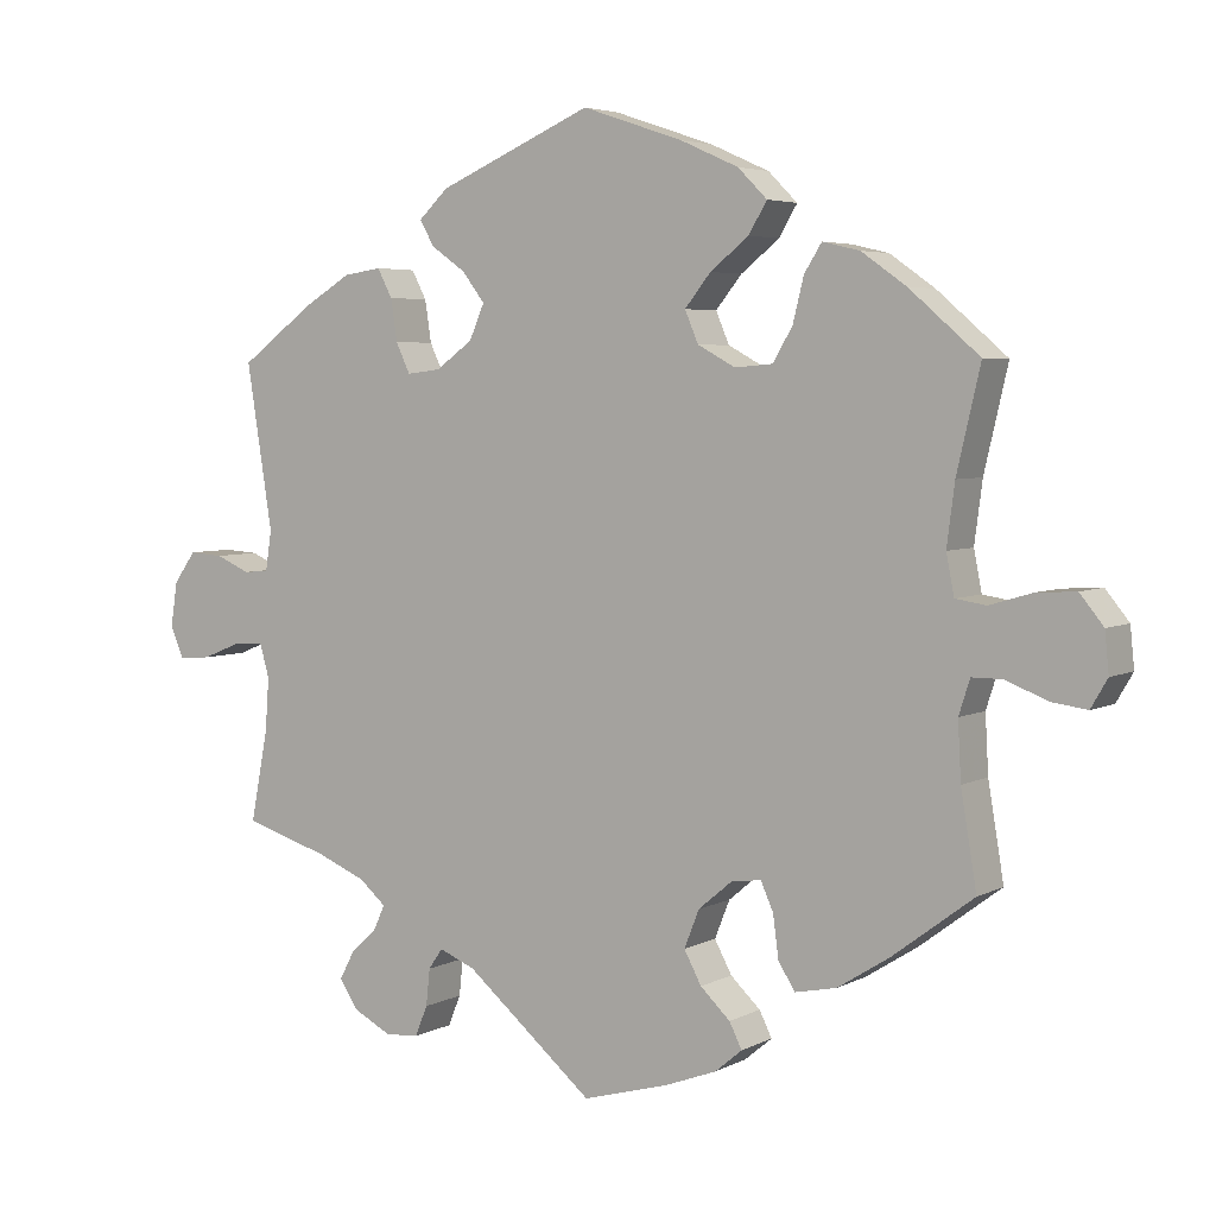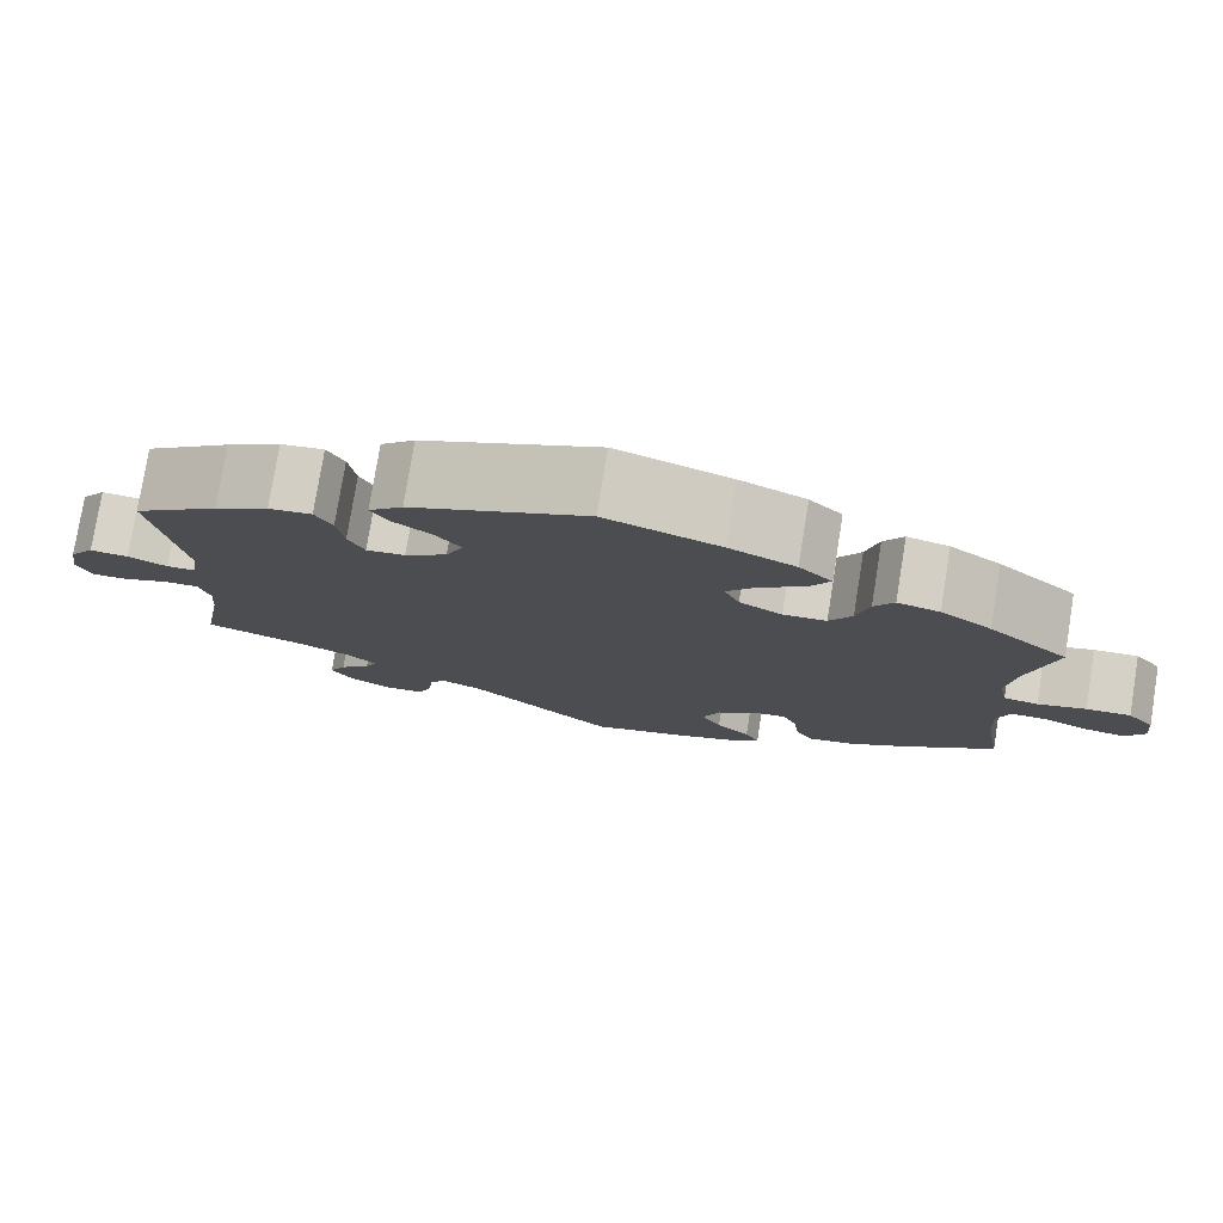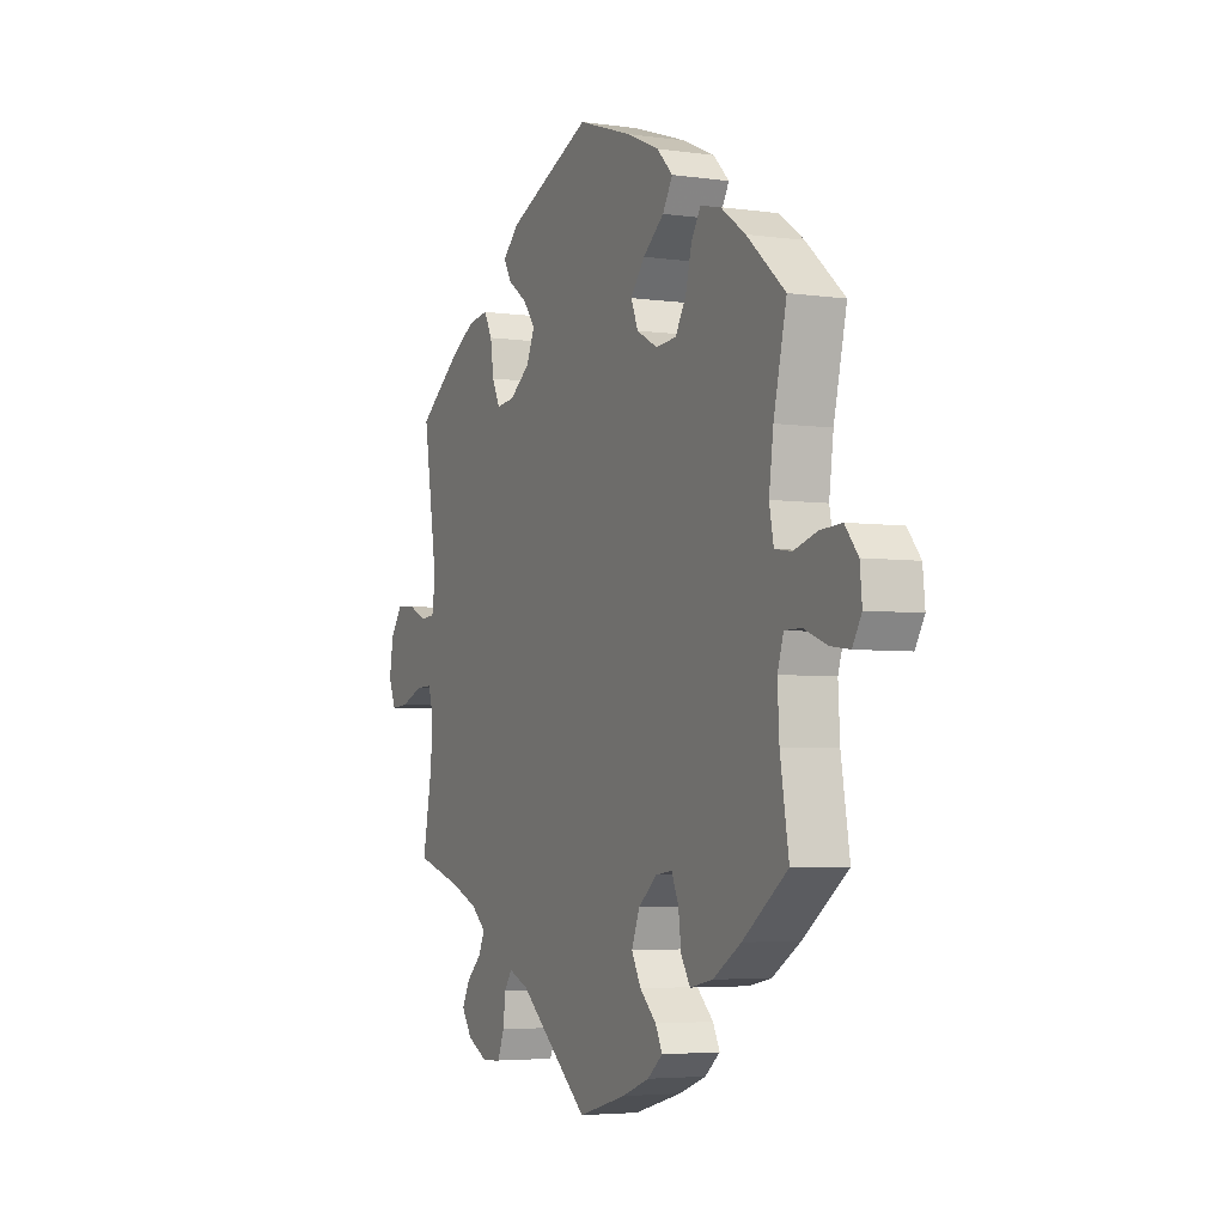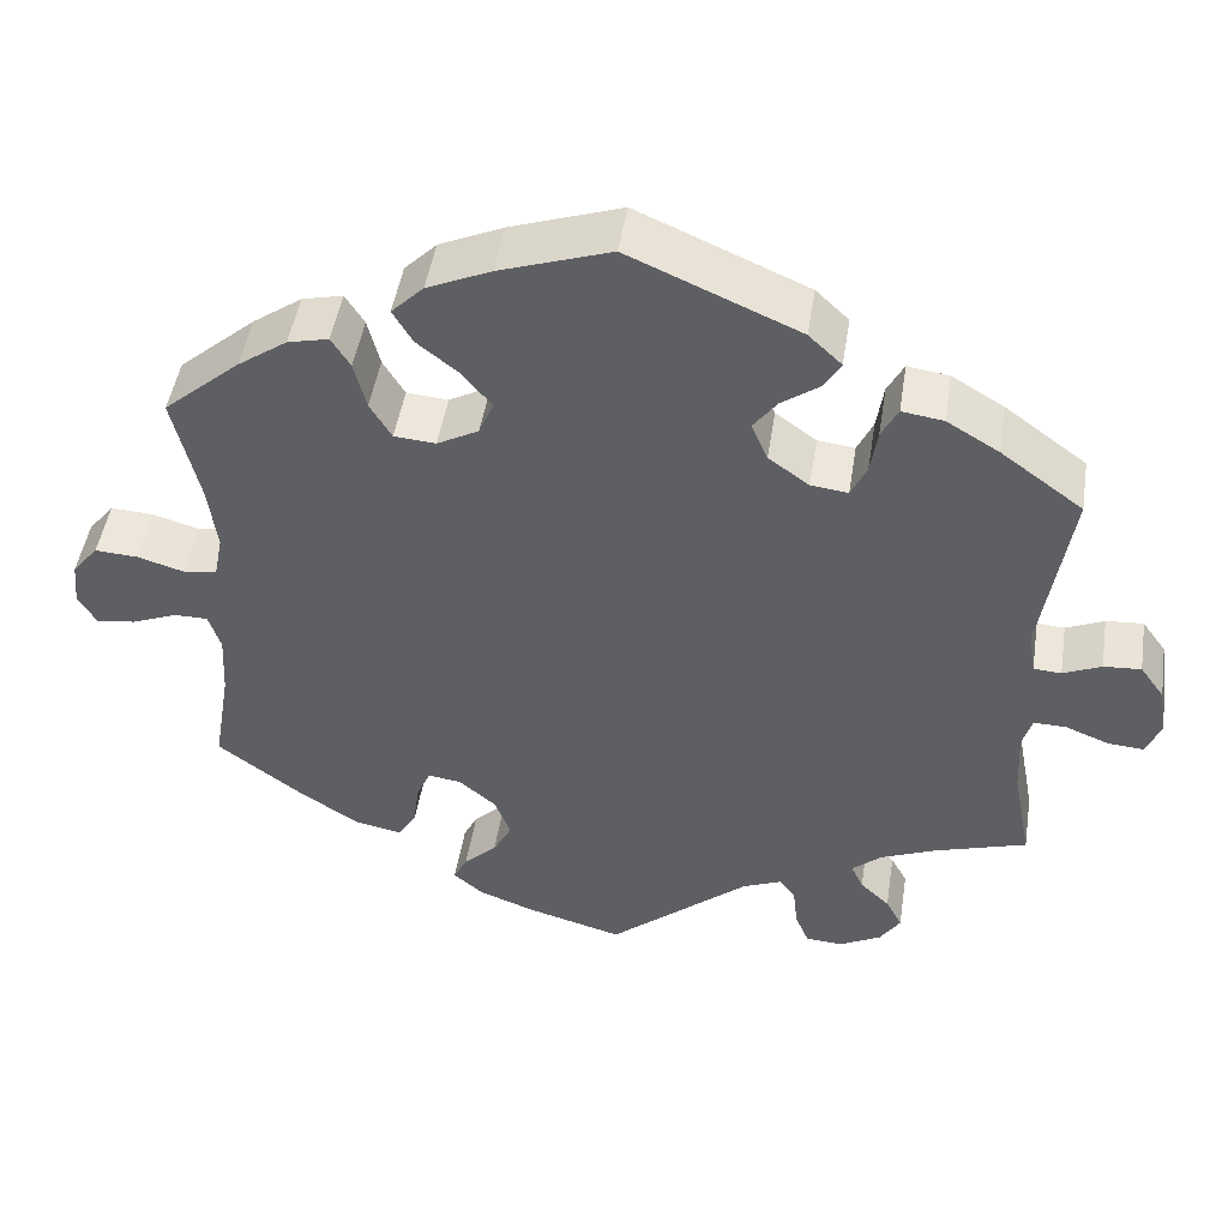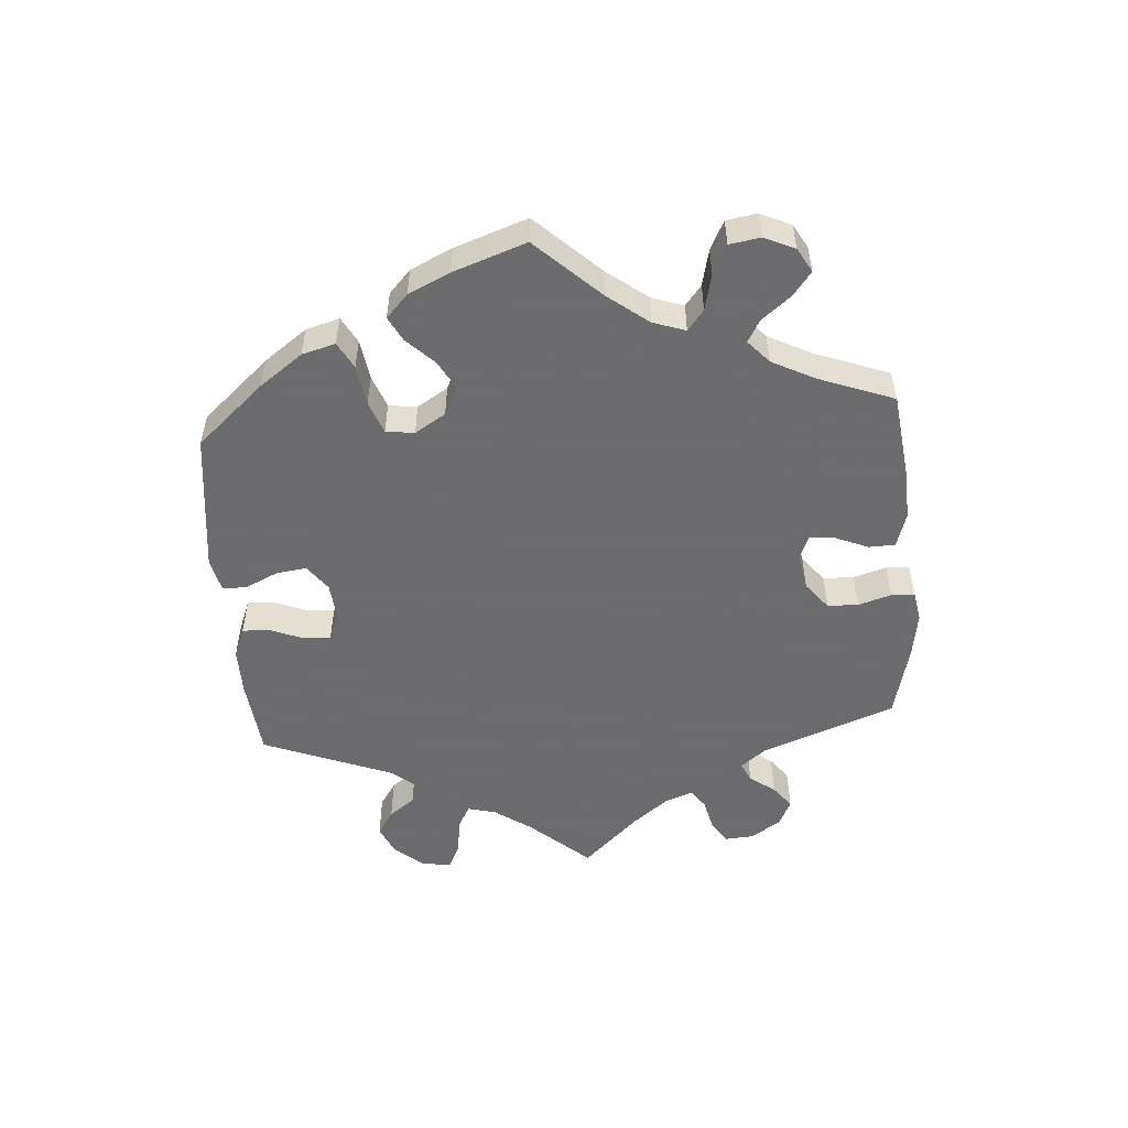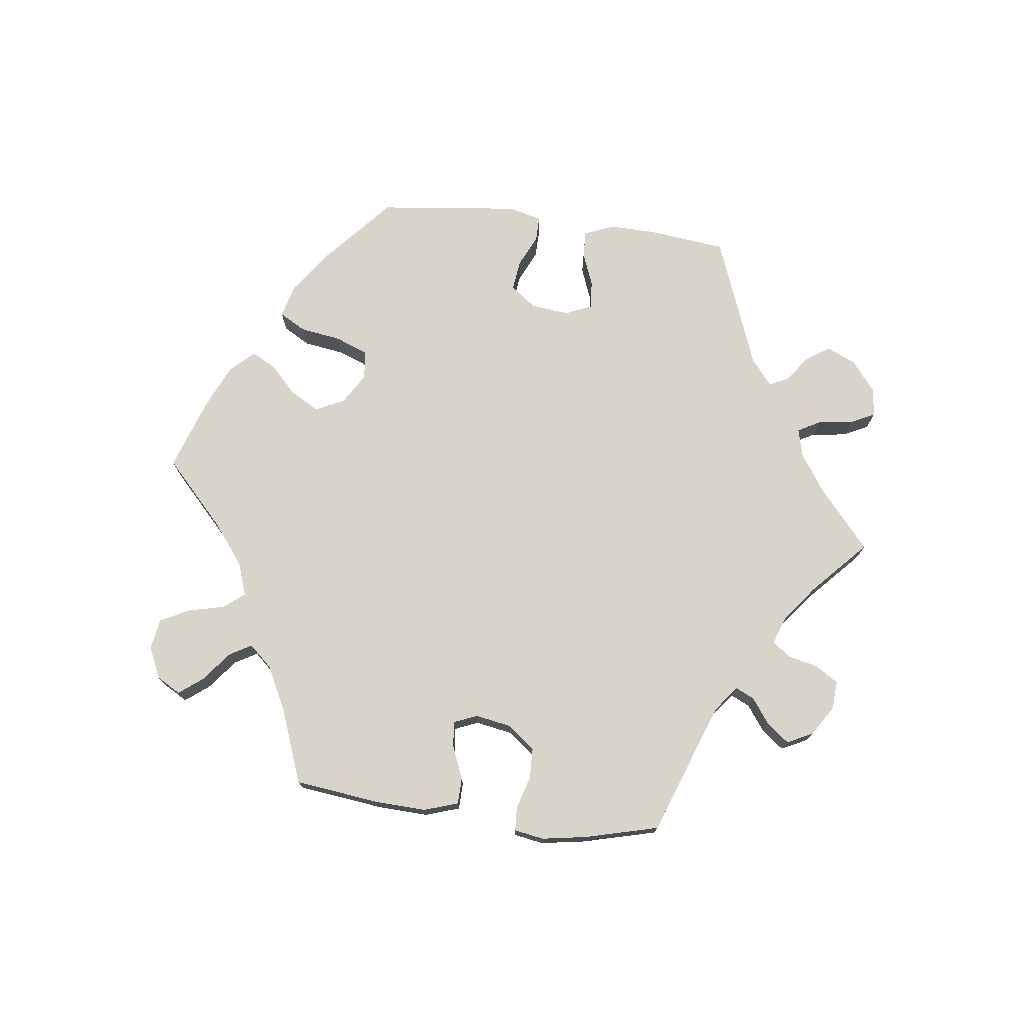
<metadata>
{"format":"obj","ext":"obj","renderer":"f3d","projection":"perspective","resolution":1024,"background":"white","views":[{"elev":4.5,"azim":32.3,"up":"+Z"},{"elev":77.6,"azim":9.2,"up":"+Z"},{"elev":-4.3,"azim":65.0,"up":"+Z"},{"elev":47.5,"azim":-171.1,"up":"+Z"},{"elev":-53.5,"azim":64.3,"up":"+Y"},{"elev":74.9,"azim":157.2,"up":"+Y"}]}
</metadata>
<code>
v -0.406 0.07 0.358
v -0.346 0.07 0.394
v -0.298 0.07 0.401
v -0.279 0.07 0.365
v -0.271 0.07 0.312
v -0.253 0.07 0.274
v -0.21 0.07 0.279
v -0.163 0.07 0.313
v -0.144 0.07 0.357
v -0.172 0.07 0.394
v -0.216 0.07 0.425
v -0.235 0.07 0.457
v -0.197 0.07 0.493
v -0.001 0.07 0.578
v 0.127 0.07 0.535
v 0.201 0.07 0.502
v 0.238 0.07 0.465
v 0.215 0.07 0.426
v 0.166 0.07 0.387
v 0.133 0.07 0.346
v 0.15 0.07 0.306
v 0.198 0.07 0.28
v 0.246 0.07 0.284
v 0.271 0.07 0.326
v 0.285 0.07 0.382
v 0.307 0.07 0.417
v 0.354 0.07 0.406
v 0.411 0.07 0.366
v 0.5 0.07 0.289
v 0.47 0.07 0.16
v 0.46 0.07 0.083
v 0.47 0.07 0.032
v 0.509 0.07 0.026
v 0.563 0.07 0.042
v 0.613 0.07 0.045
v 0.643 0.07 0.008
v 0.648 0.07 -0.043
v 0.627 0.07 -0.079
v 0.582 0.07 -0.073
v 0.529 0.07 -0.052
v 0.49 0.07 -0.052
v 0.476 0.07 -0.096
v 0.48 0.07 -0.169
v 0.5 0.07 -0.289
v 0.396 0.07 -0.367
v 0.331 0.07 -0.408
v 0.278 0.07 -0.419
v 0.257 0.07 -0.385
v 0.25 0.07 -0.332
v 0.234 0.07 -0.296
v 0.196 0.07 -0.301
v 0.153 0.07 -0.337
v 0.134 0.07 -0.385
v 0.156 0.07 -0.426
v 0.194 0.07 -0.462
v 0.21 0.07 -0.494
v 0.175 0.07 -0.523
v 0.111 0.07 -0.547
v 0 0.07 -0.578
v -0.163 0.07 -0.441
v -0.209 0.07 -0.422
v -0.227 0.07 -0.448
v -0.232 0.07 -0.495
v -0.248 0.07 -0.534
v -0.291 0.07 -0.537
v -0.339 0.07 -0.512
v -0.363 0.07 -0.476
v -0.344 0.07 -0.44
v -0.31 0.07 -0.408
v -0.296 0.07 -0.377
v -0.33 0.07 -0.348
v -0.393 0.07 -0.322
v -0.501 0.07 -0.289
v -0.479 0.07 -0.174
v -0.474 0.07 -0.106
v -0.486 0.07 -0.064
v -0.524 0.07 -0.065
v -0.574 0.07 -0.085
v -0.615 0.07 -0.088
v -0.632 0.07 -0.048
v -0.623 0.07 0.009
v -0.595 0.07 0.048
v -0.552 0.07 0.045
v -0.508 0.07 0.026
v -0.476 0.07 0.028
v -0.468 0.07 0.079
v -0.501 0.07 0.288
v -0.406 0 0.358
v -0.346 0 0.394
v -0.298 0 0.401
v -0.279 0 0.365
v -0.271 0 0.312
v -0.253 0 0.274
v -0.21 0 0.279
v -0.163 0 0.313
v -0.144 0 0.357
v -0.172 0 0.394
v -0.216 0 0.425
v -0.235 0 0.457
v -0.197 0 0.493
v -0.001 0 0.578
v 0.127 0 0.535
v 0.201 0 0.502
v 0.238 0 0.465
v 0.215 0 0.426
v 0.166 0 0.387
v 0.133 0 0.346
v 0.15 0 0.306
v 0.198 0 0.28
v 0.246 0 0.284
v 0.271 0 0.326
v 0.285 0 0.382
v 0.307 0 0.417
v 0.354 0 0.406
v 0.411 0 0.366
v 0.5 0 0.289
v 0.47 0 0.16
v 0.46 0 0.083
v 0.47 0 0.032
v 0.509 0 0.026
v 0.563 0 0.042
v 0.613 0 0.045
v 0.643 0 0.008
v 0.648 0 -0.043
v 0.627 0 -0.079
v 0.582 0 -0.073
v 0.529 0 -0.052
v 0.49 0 -0.052
v 0.476 0 -0.096
v 0.48 0 -0.169
v 0.5 0 -0.289
v 0.396 0 -0.367
v 0.331 0 -0.408
v 0.278 0 -0.419
v 0.257 0 -0.385
v 0.25 0 -0.332
v 0.234 0 -0.296
v 0.196 0 -0.301
v 0.153 0 -0.337
v 0.134 0 -0.385
v 0.156 0 -0.426
v 0.194 0 -0.462
v 0.21 0 -0.494
v 0.175 0 -0.523
v 0.111 0 -0.547
v 0 0 -0.578
v -0.163 0 -0.441
v -0.209 0 -0.422
v -0.227 0 -0.448
v -0.232 0 -0.495
v -0.248 0 -0.534
v -0.291 0 -0.537
v -0.339 0 -0.512
v -0.363 0 -0.476
v -0.344 0 -0.44
v -0.31 0 -0.408
v -0.296 0 -0.377
v -0.33 0 -0.348
v -0.393 0 -0.322
v -0.501 0 -0.289
v -0.479 0 -0.174
v -0.474 0 -0.106
v -0.486 0 -0.064
v -0.524 0 -0.065
v -0.574 0 -0.085
v -0.615 0 -0.088
v -0.632 0 -0.048
v -0.623 0 0.009
v -0.595 0 0.048
v -0.552 0 0.045
v -0.508 0 0.026
v -0.476 0 0.028
v -0.468 0 0.079
v -0.501 0 0.288
f 86 87 1 2
f 85 86 2 3
f 81 82 83 84
f 81 84 85
f 80 81 85
f 77 78 79 80
f 76 77 80 85
f 75 76 85 3
f 72 73 74
f 71 72 74 75
f 70 71 75 3
f 66 67 68 69
f 66 69 70
f 65 66 70
f 62 63 64 65
f 61 62 65 70
f 60 61 70 3
f 54 55 56 57
f 53 54 57 58
f 46 47 48 49
f 46 49 50
f 43 44 45 46
f 42 43 46 50
f 41 42 50 51
f 37 38 39 40
f 37 40 41
f 36 37 41
f 33 34 35 36
f 33 36 41
f 32 33 41 51
f 27 28 29 30
f 27 30 31
f 24 25 26 27
f 23 24 27 31
f 22 23 31 32
f 16 17 18 19
f 16 19 20
f 15 16 20
f 14 15 20
f 13 14 20 21
f 10 11 12 13
f 9 10 13 21
f 60 3 4 5
f 60 5 6
f 53 58 59 60
f 52 53 60 6
f 51 52 6 7
f 32 51 7 8
f 21 22 32
f 8 9 21 32
f 89 88 174 173
f 90 89 173 172
f 171 170 169 168
f 172 171 168
f 172 168 167
f 167 166 165 164
f 172 167 164 163
f 90 172 163 162
f 161 160 159
f 162 161 159 158
f 90 162 158 157
f 156 155 154 153
f 157 156 153
f 157 153 152
f 152 151 150 149
f 157 152 149 148
f 90 157 148 147
f 144 143 142 141
f 145 144 141 140
f 136 135 134 133
f 137 136 133
f 133 132 131 130
f 137 133 130 129
f 138 137 129 128
f 127 126 125 124
f 128 127 124
f 128 124 123
f 123 122 121 120
f 128 123 120
f 138 128 120 119
f 117 116 115 114
f 118 117 114
f 114 113 112 111
f 118 114 111 110
f 119 118 110 109
f 106 105 104 103
f 107 106 103
f 107 103 102
f 107 102 101
f 108 107 101 100
f 100 99 98 97
f 108 100 97 96
f 92 91 90 147
f 93 92 147
f 147 146 145 140
f 93 147 140 139
f 94 93 139 138
f 95 94 138 119
f 119 109 108
f 119 108 96 95
f 1 88 89 2
f 2 89 90 3
f 3 90 91 4
f 4 91 92 5
f 5 92 93 6
f 6 93 94 7
f 7 94 95 8
f 8 95 96 9
f 9 96 97 10
f 10 97 98 11
f 11 98 99 12
f 12 99 100 13
f 13 100 101 14
f 14 101 102 15
f 15 102 103 16
f 16 103 104 17
f 17 104 105 18
f 18 105 106 19
f 19 106 107 20
f 20 107 108 21
f 21 108 109 22
f 22 109 110 23
f 23 110 111 24
f 24 111 112 25
f 25 112 113 26
f 26 113 114 27
f 27 114 115 28
f 28 115 116 29
f 29 116 117 30
f 30 117 118 31
f 31 118 119 32
f 32 119 120 33
f 33 120 121 34
f 34 121 122 35
f 35 122 123 36
f 36 123 124 37
f 37 124 125 38
f 38 125 126 39
f 39 126 127 40
f 40 127 128 41
f 41 128 129 42
f 42 129 130 43
f 43 130 131 44
f 44 131 132 45
f 45 132 133 46
f 46 133 134 47
f 47 134 135 48
f 48 135 136 49
f 49 136 137 50
f 50 137 138 51
f 51 138 139 52
f 52 139 140 53
f 53 140 141 54
f 54 141 142 55
f 55 142 143 56
f 56 143 144 57
f 57 144 145 58
f 58 145 146 59
f 59 146 147 60
f 60 147 148 61
f 61 148 149 62
f 62 149 150 63
f 63 150 151 64
f 64 151 152 65
f 65 152 153 66
f 66 153 154 67
f 67 154 155 68
f 68 155 156 69
f 69 156 157 70
f 70 157 158 71
f 71 158 159 72
f 72 159 160 73
f 73 160 161 74
f 74 161 162 75
f 75 162 163 76
f 76 163 164 77
f 77 164 165 78
f 78 165 166 79
f 79 166 167 80
f 80 167 168 81
f 81 168 169 82
f 82 169 170 83
f 83 170 171 84
f 84 171 172 85
f 85 172 173 86
f 86 173 174 87
f 87 174 88 1

</code>
